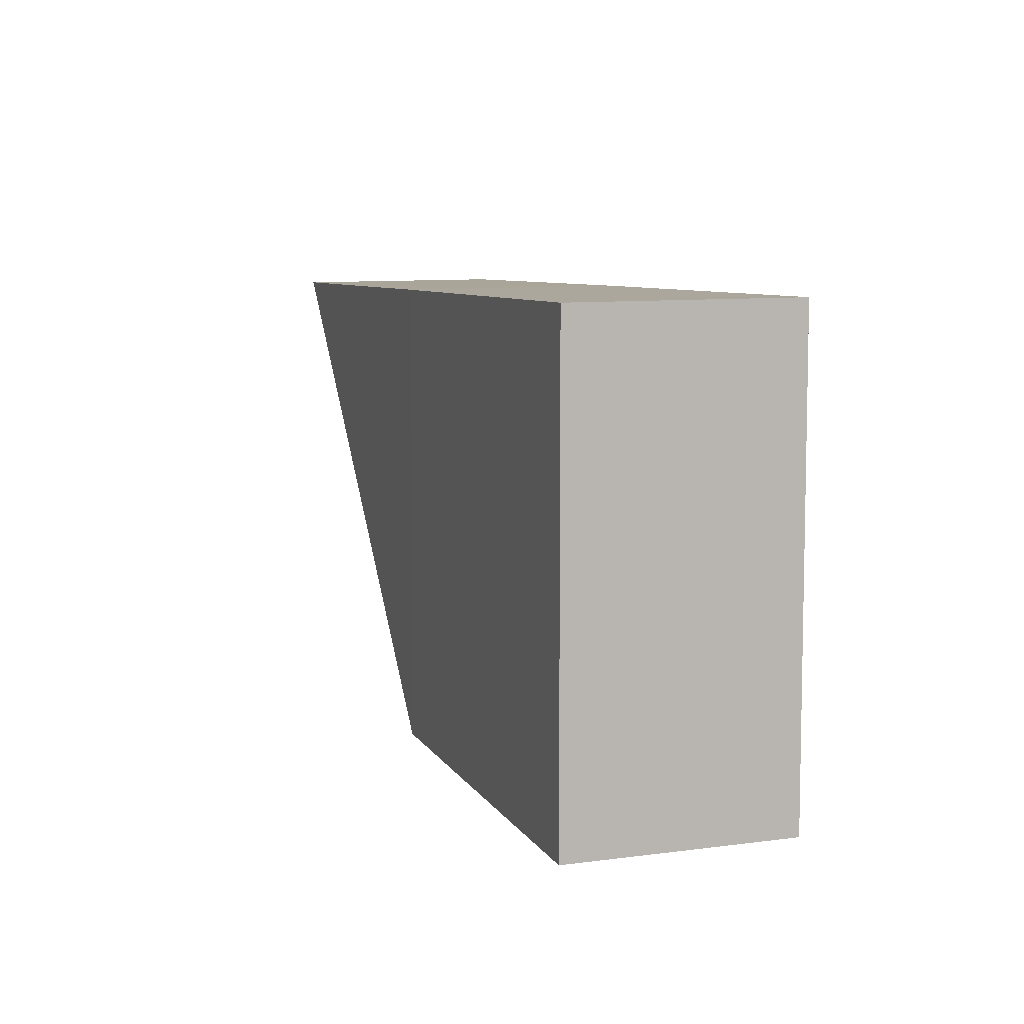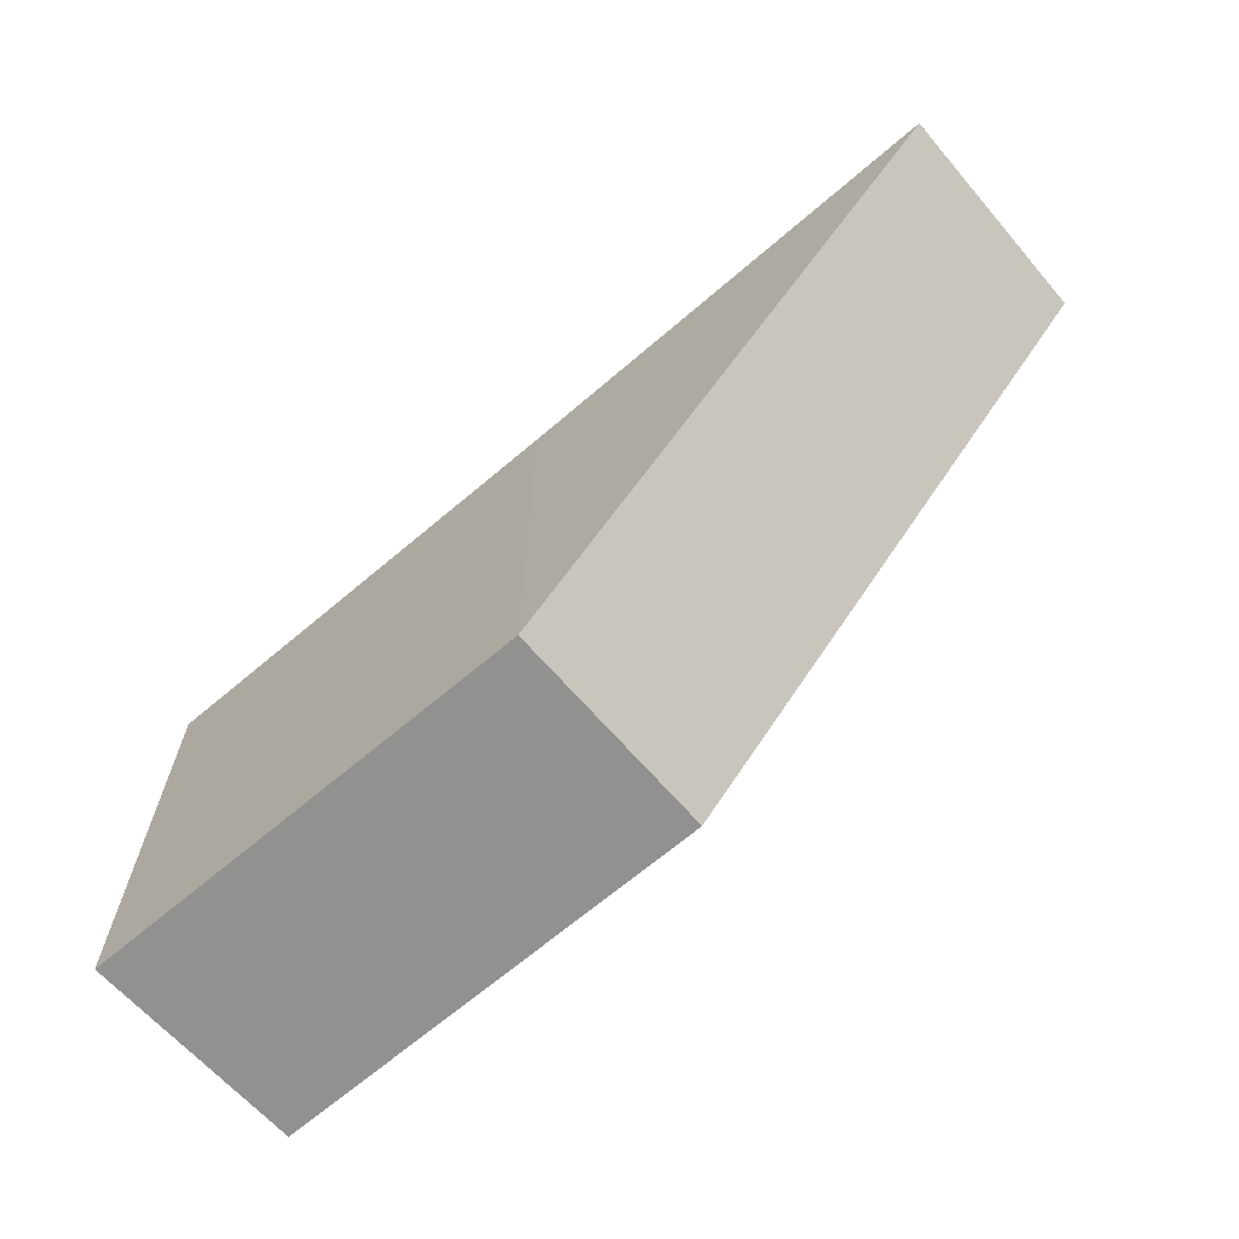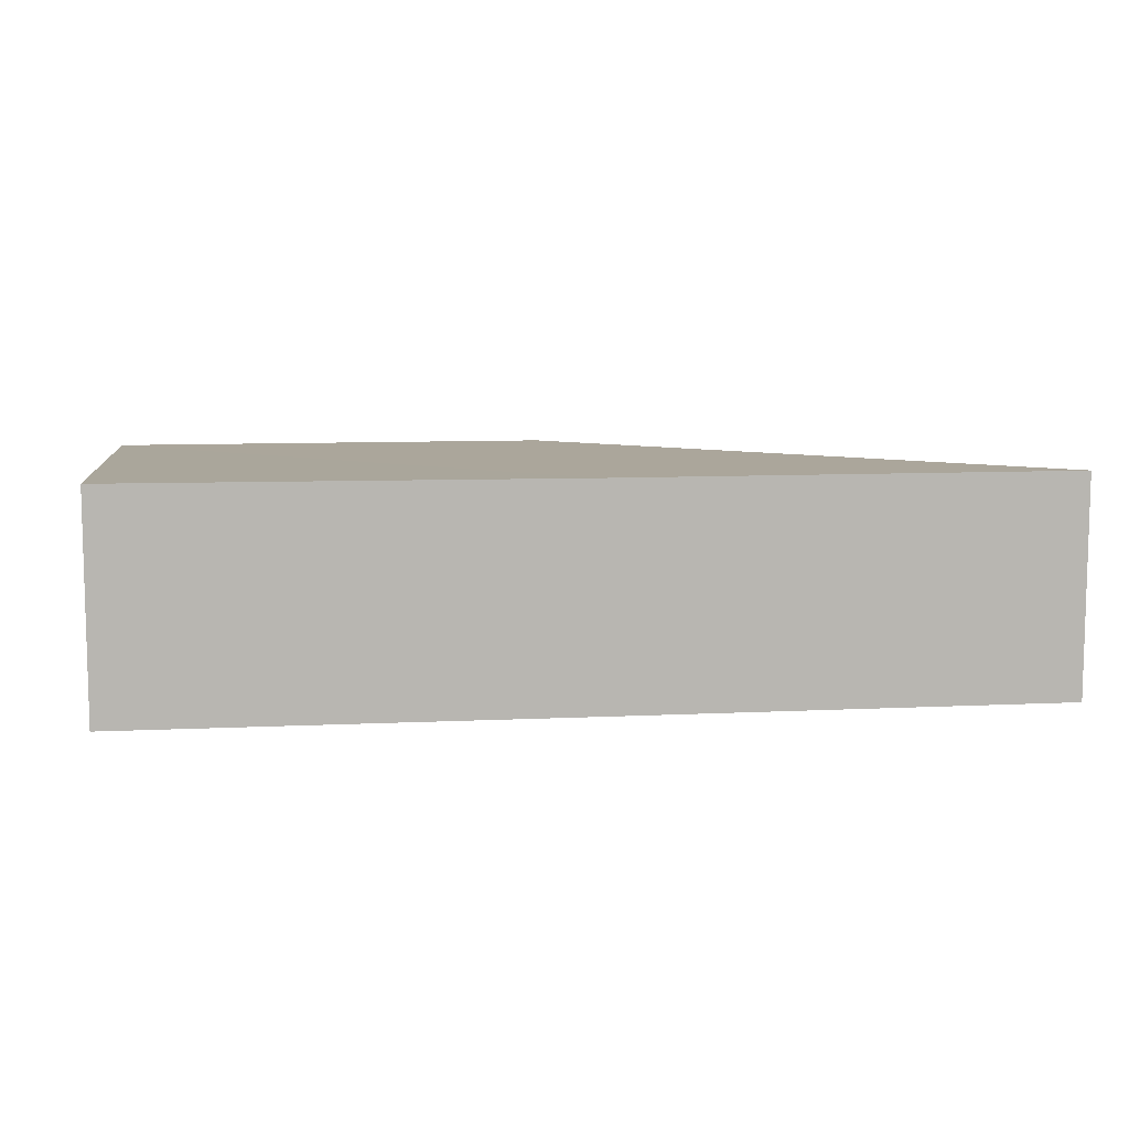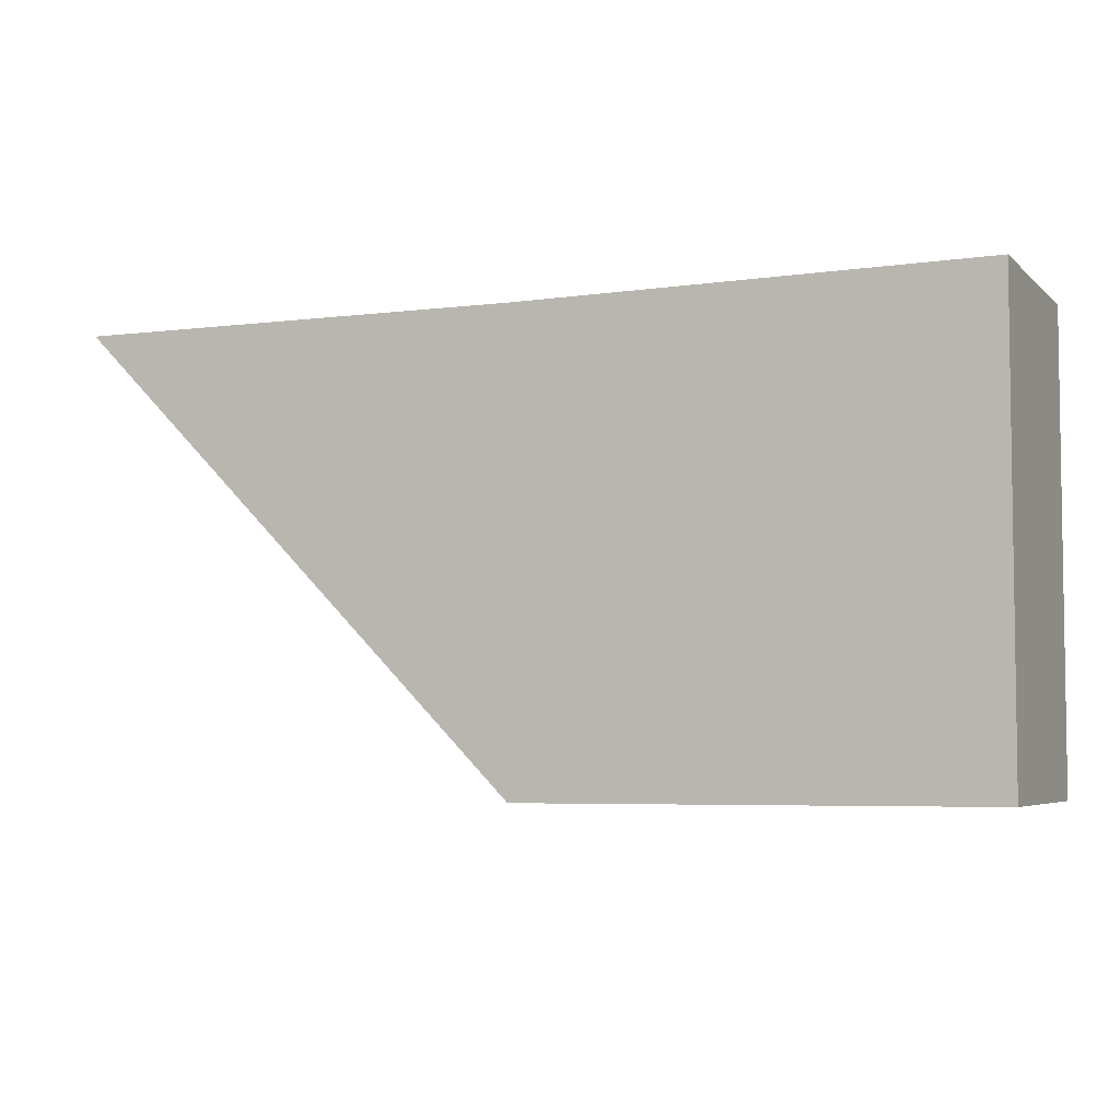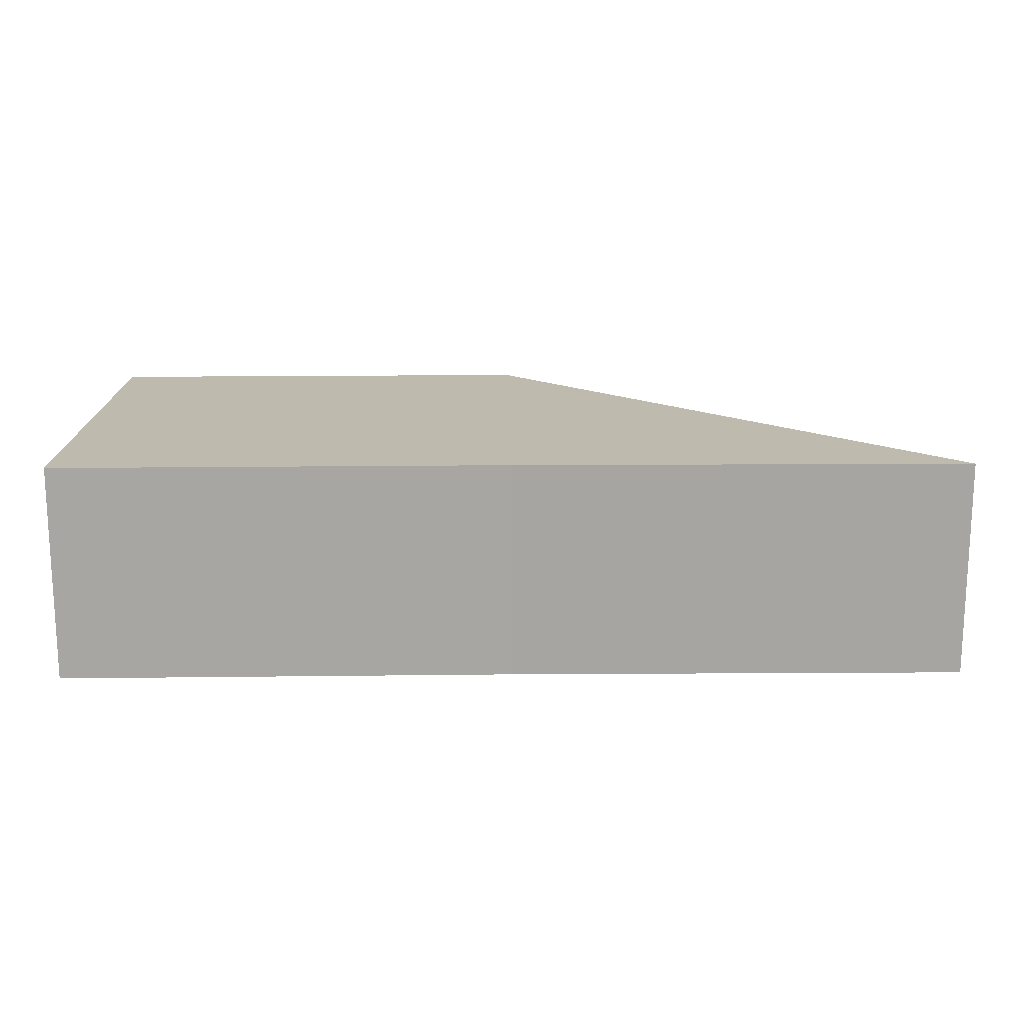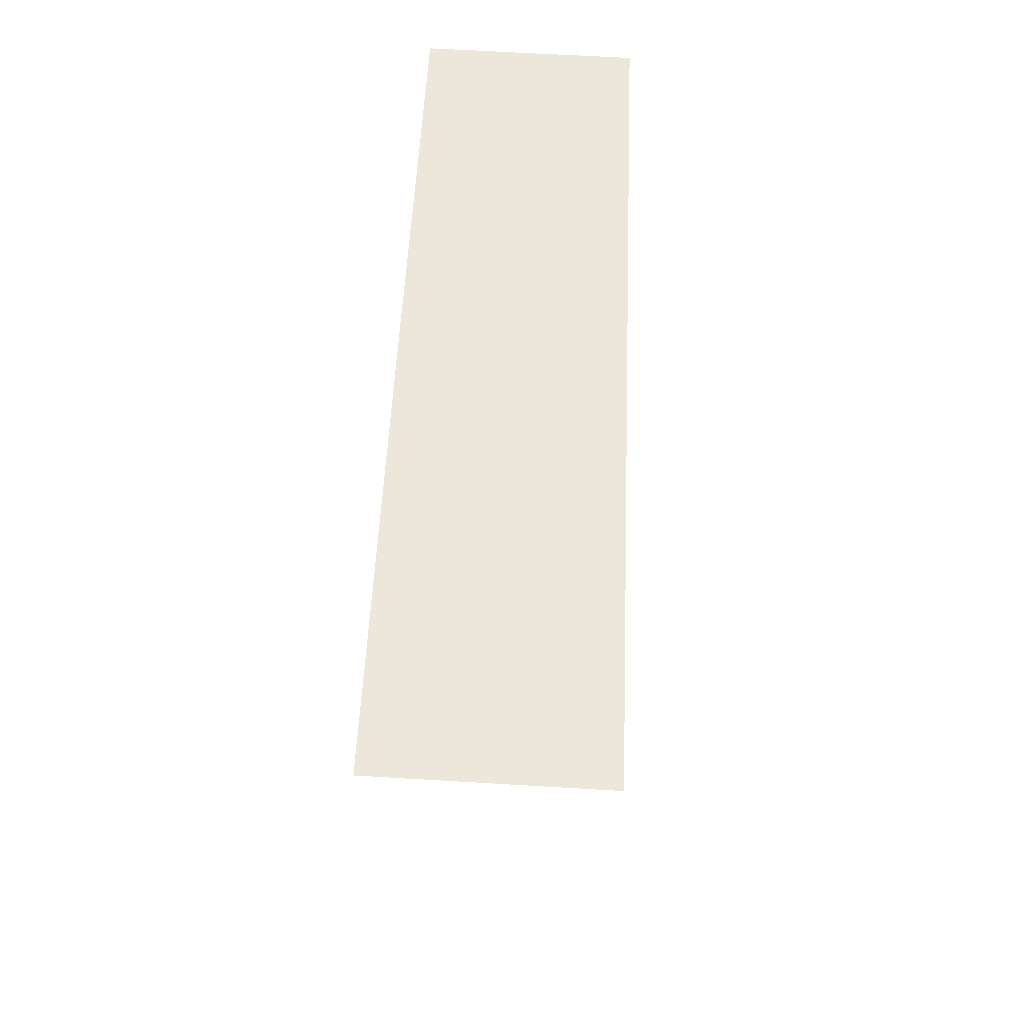
<metadata>
{"format":"obj","ext":"obj","renderer":"f3d","projection":"perspective","resolution":1024,"background":"white","views":[{"elev":7.8,"azim":71.9,"up":"+Y"},{"elev":-66.5,"azim":-139.4,"up":"+Y"},{"elev":7.9,"azim":171.9,"up":"+Z"},{"elev":-4.9,"azim":23.8,"up":"+Y"},{"elev":15.5,"azim":179.0,"up":"+Z"},{"elev":52.6,"azim":-87.6,"up":"+Y"}]}
</metadata>
<code>
o 611
v 2227 1863 7.243
v 2227 1863 7.238
v 2227 1863 7.238
v 2227 1863 7.238
v 2227 1863 7.238
v 2227 1863 7.238
v 2227 1863 7.243
v 2227 1863 7.238
v 2227 1863 7.243
v 2227 1863 7.238
v 2227 1863 7.243
v 2227 1863 7.238
v 2227 1863 7.238
v 2227 1863 7.243
v 2227 1863 7.243
v 2227 1863 7.243
v 2227 1863 7.243
v 2227 1863 7.238
v 2227 1863 7.243
v 2227 1863 7.243
v 2227 1863 7.243
v 2227 1863 7.238
f 1 2 3
f 4 2 5
f 6 7 5
f 6 8 3
f 1 8 9
f 10 11 4
f 11 8 12
f 13 12 8
f 14 13 15
f 15 16 17
f 18 16 9
f 18 19 3
f 13 19 20
f 11 20 19
f 21 19 9
f 21 22 17

</code>
